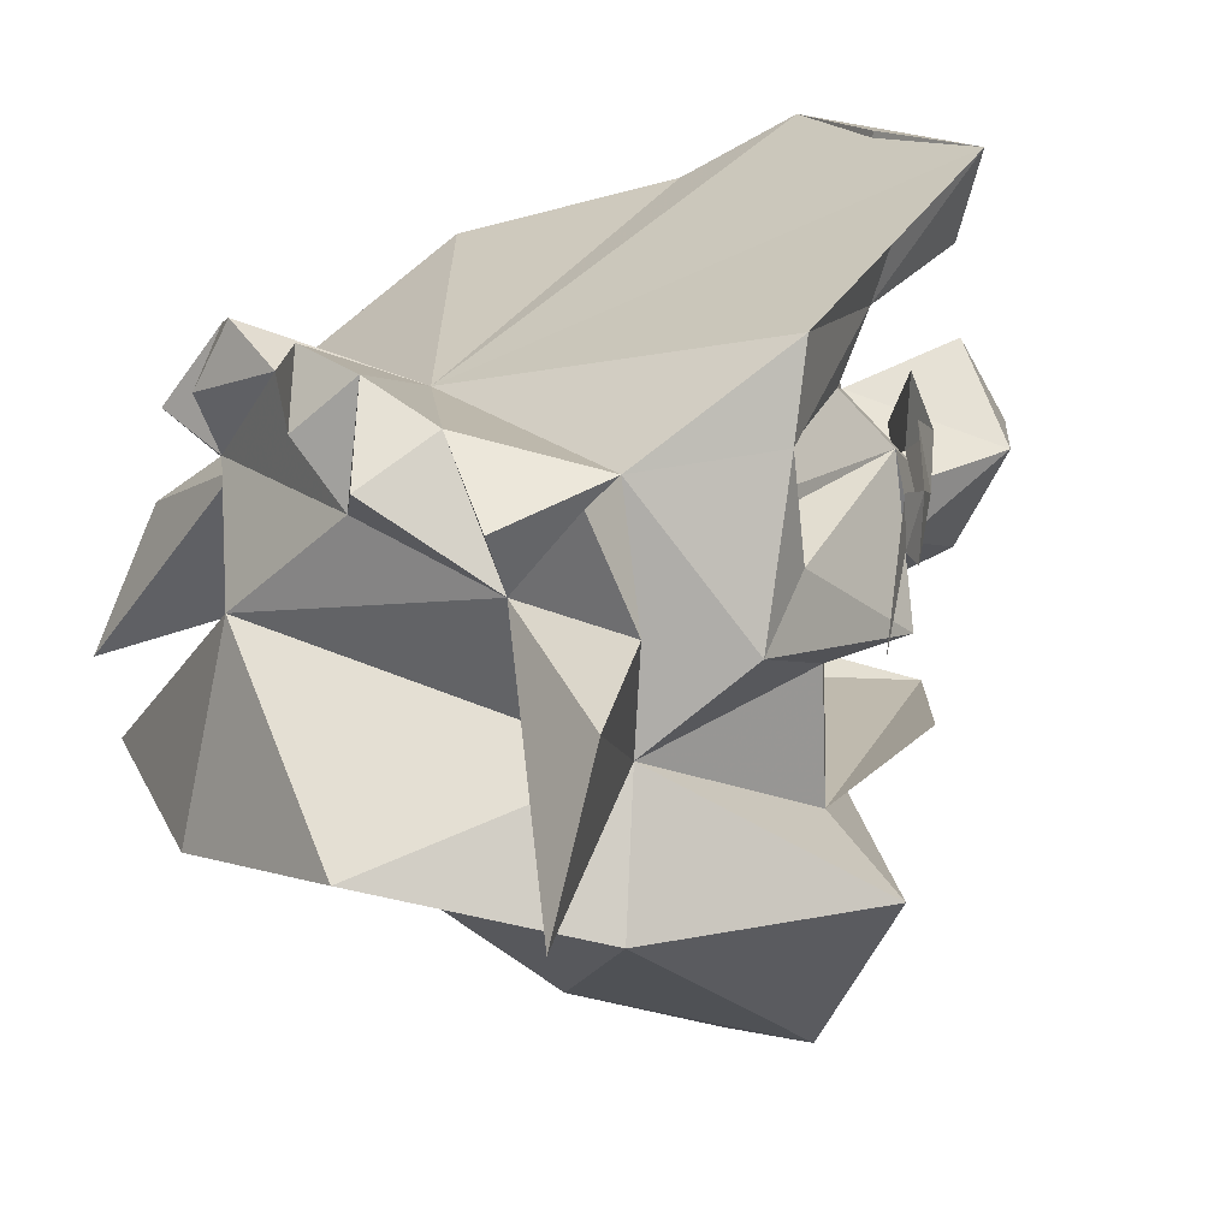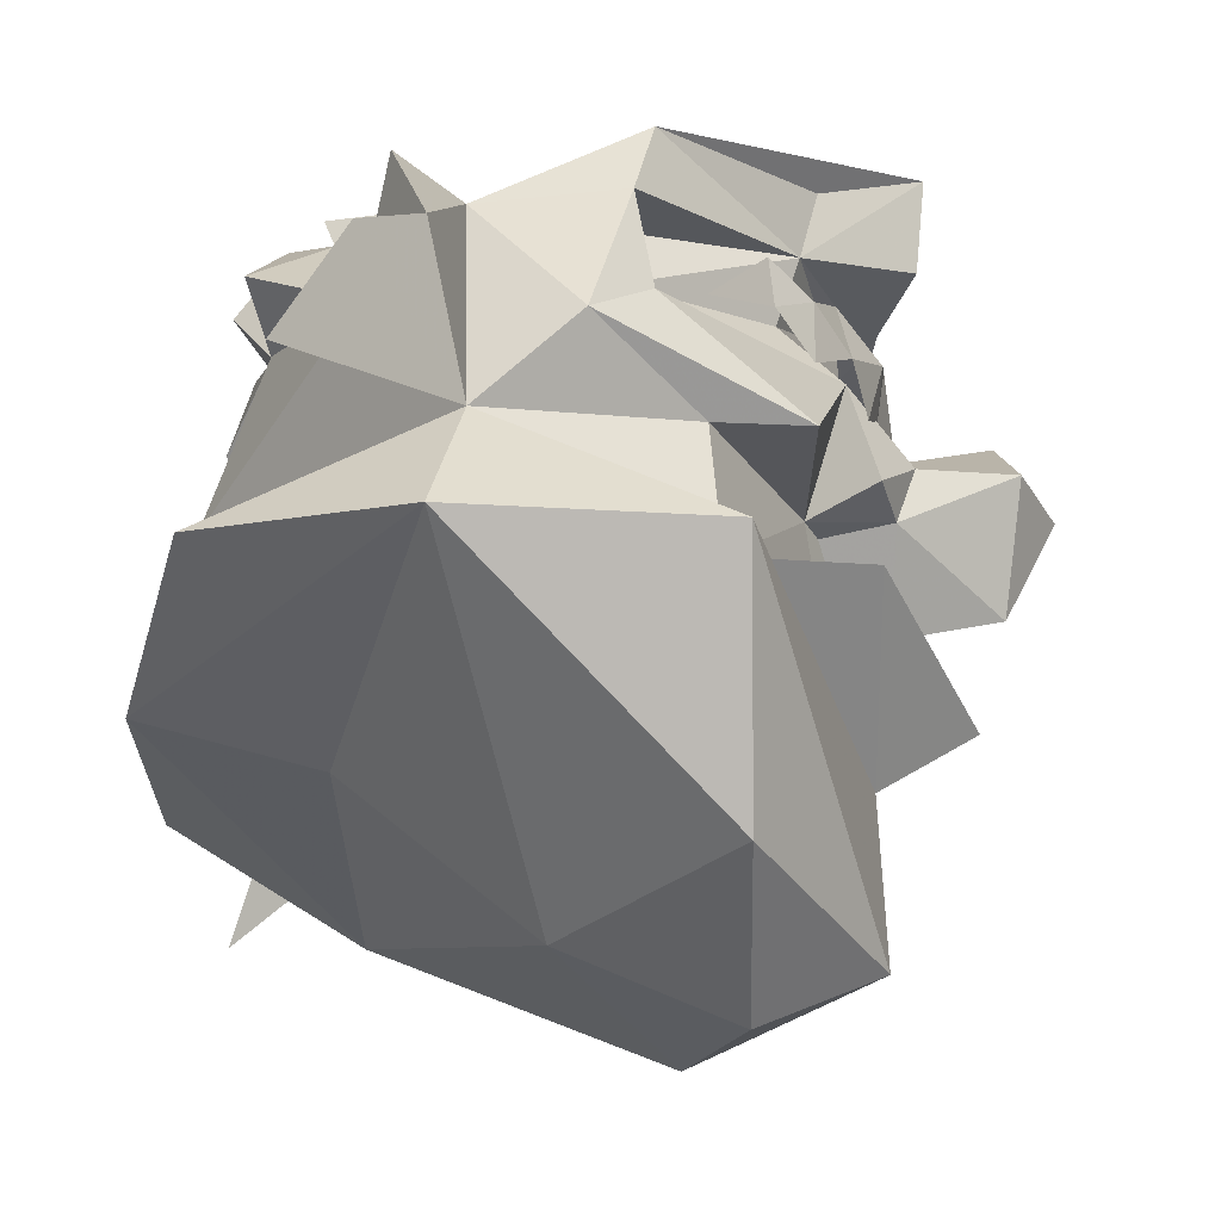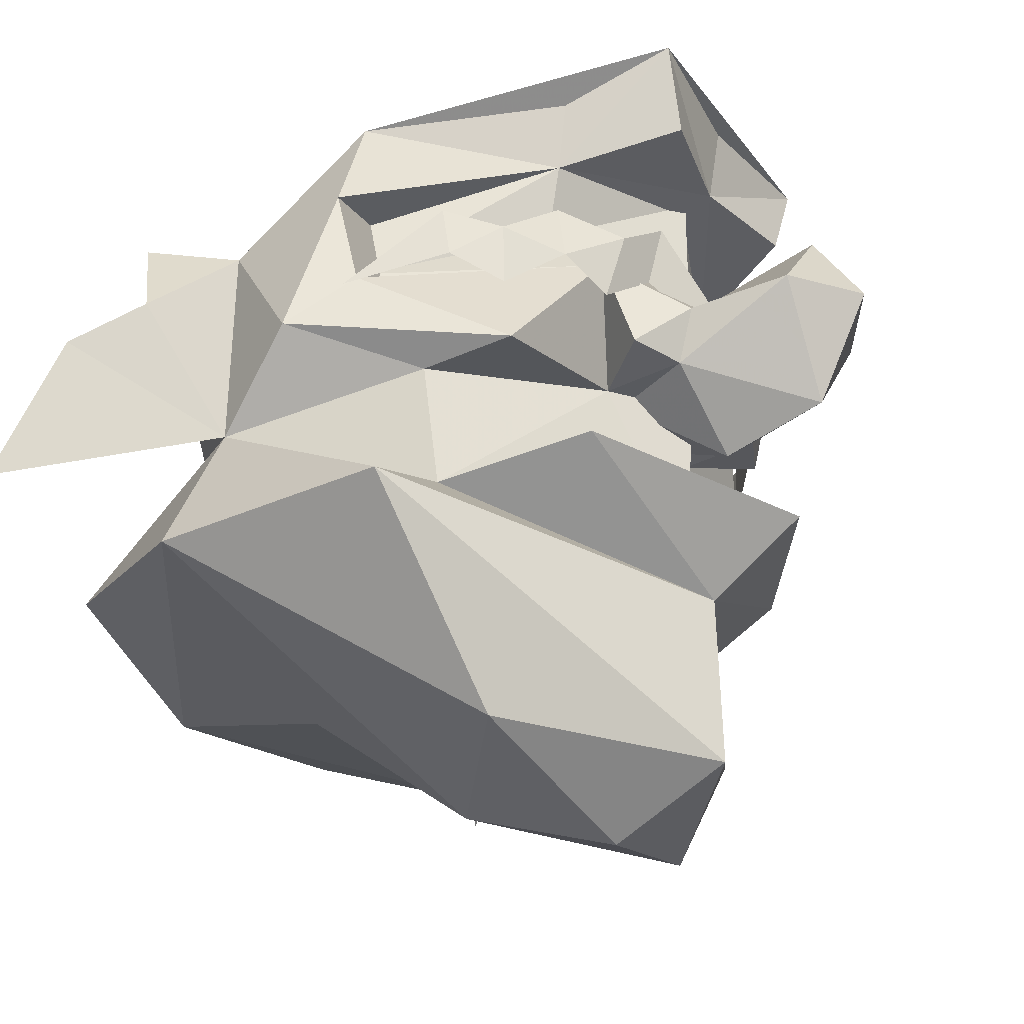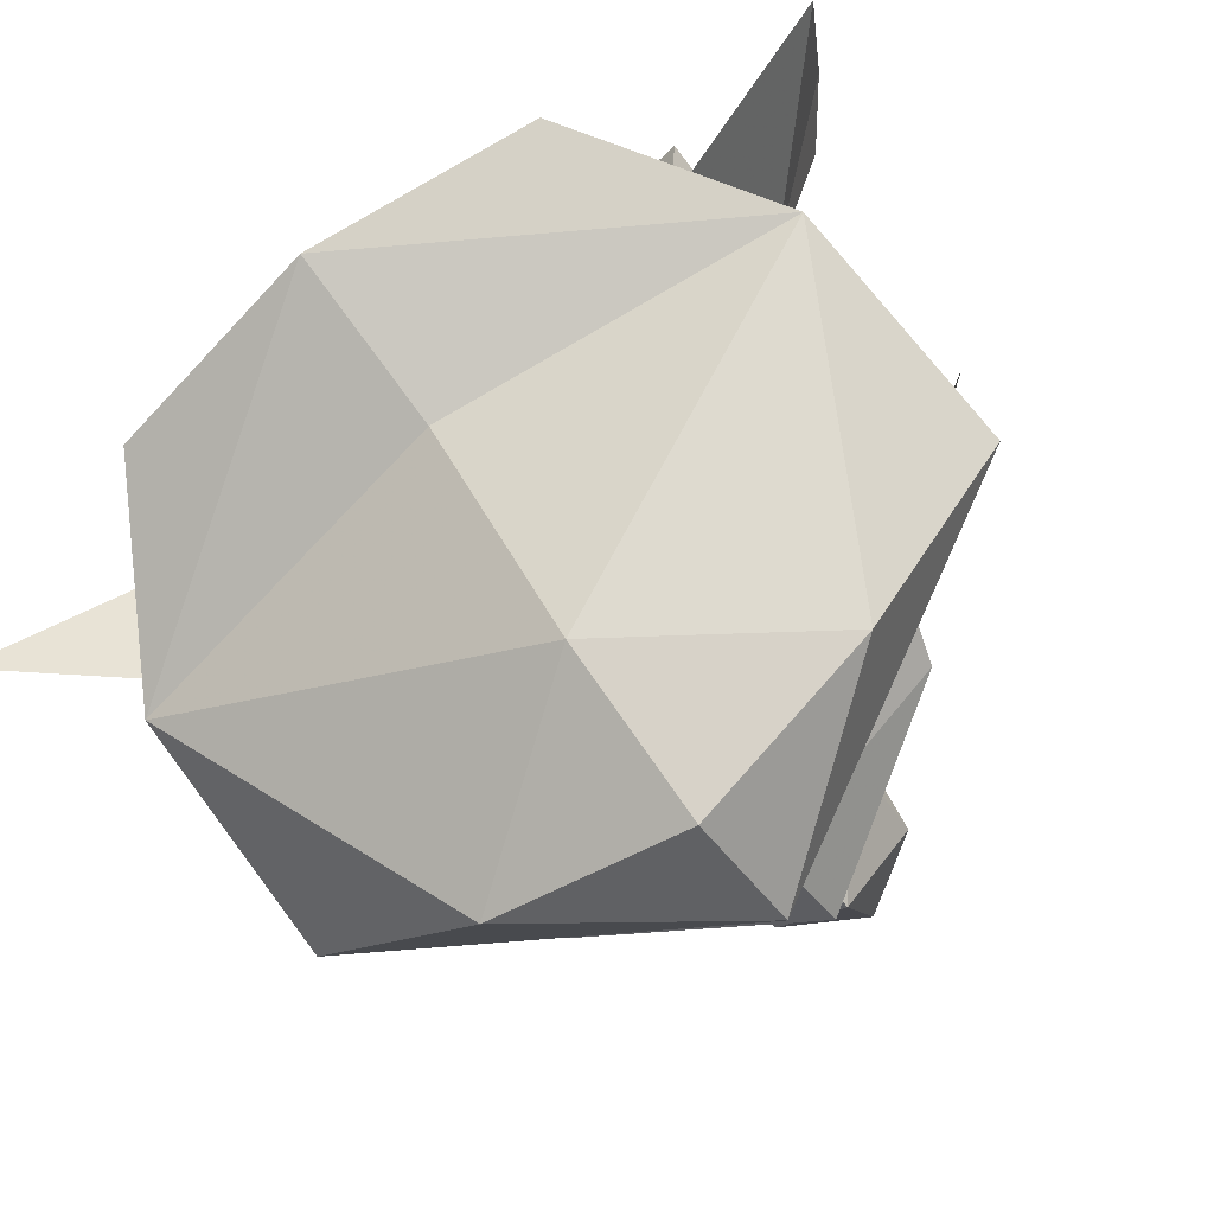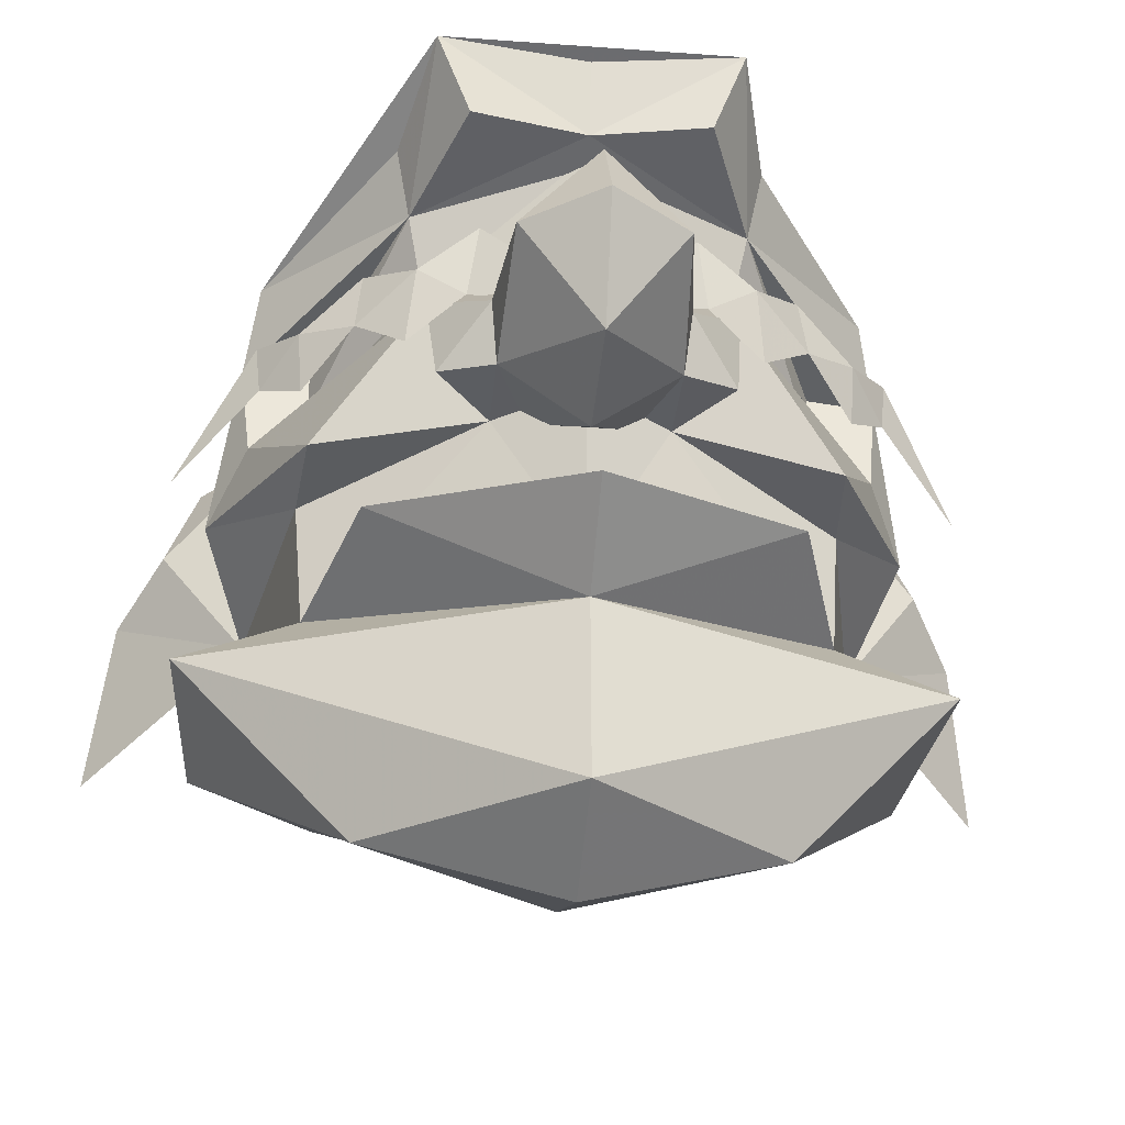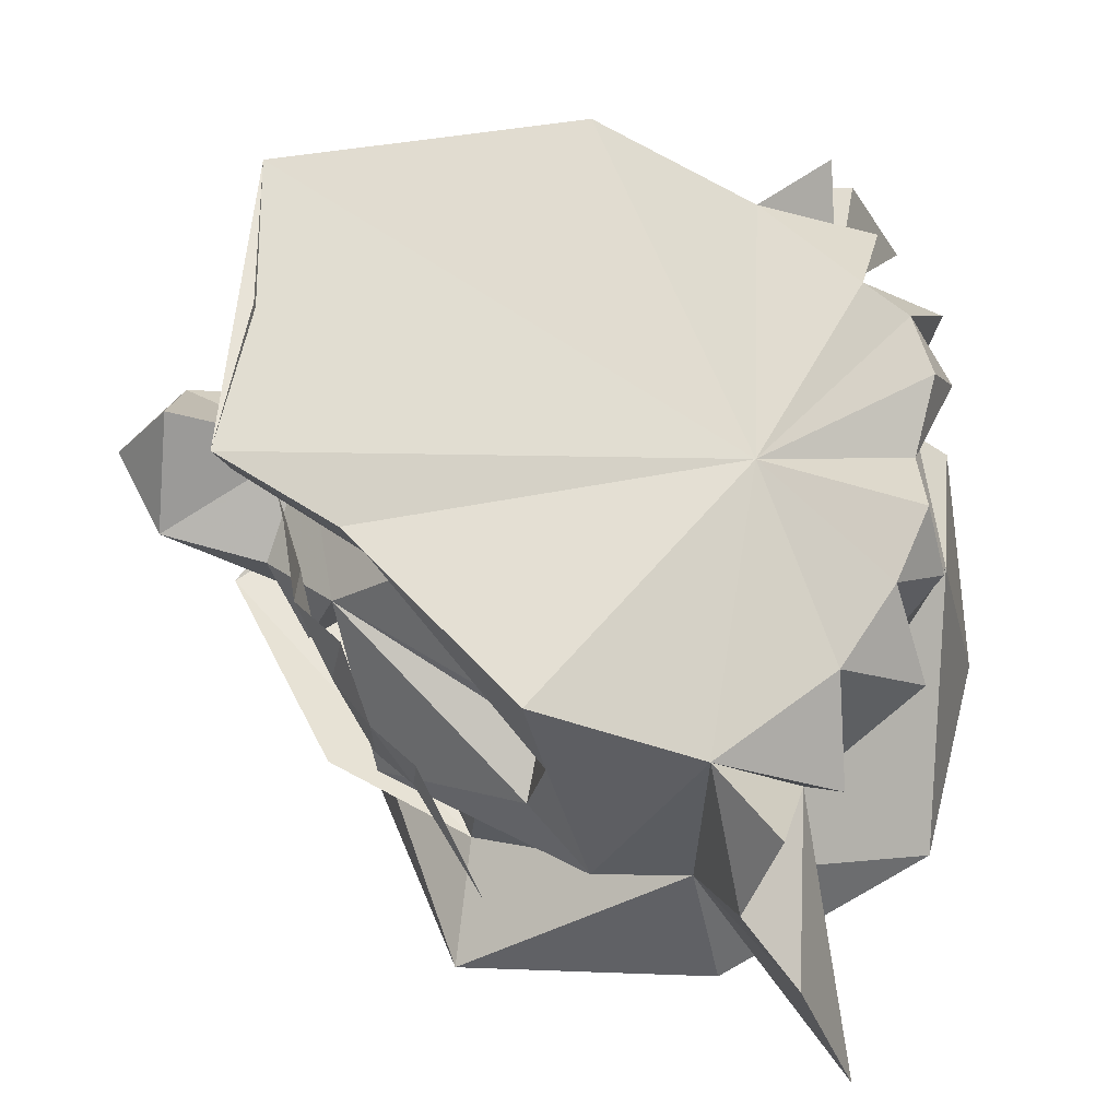
<metadata>
{"format":"obj","ext":"obj","renderer":"f3d","projection":"perspective","resolution":1024,"background":"white","views":[{"elev":14.9,"azim":-29.3,"up":"+Y"},{"elev":-35.4,"azim":-7.2,"up":"+Y"},{"elev":-31.4,"azim":29.9,"up":"+Y"},{"elev":-78.9,"azim":-52.2,"up":"+Y"},{"elev":-31.1,"azim":84.0,"up":"+Y"},{"elev":61.5,"azim":-174.3,"up":"+Y"}]}
</metadata>
<code>
o wario_head_model
v 3.68 -0.8086 1.811
v 3.097 -2.439 3.067
v 3.315 -2.123 1.037
v 1.942 -2.576 3.16
v 2.081 -4.16 3.038
v 3.978 -1.986 0
v 3.823 -4.129 0
v 3.315 -2.123 -1.037
v 2.081 -4.16 -3.038
v 1.942 -2.576 -3.16
v 3.68 -0.8086 -1.811
v 3.097 -2.439 -3.067
v -0.5474 -3.064 3.716
v -1.648 -1.418 3.244
v -3.157 -2.125 0
v -2.505 -0.8633 1.562
v -2.505 -0.8633 -1.562
v -2.548 0.2893 0
v -2.95 -0.09521 -1.208
v -2.683 0.7151 -0.8271
v -2.4 0.5188 -1.682
v -0.8274 -0.02588 0
v -1.877 0.2244 -2.611
v -0.6116 -0.2854 -3.582
v -2.058 -0.7014 -3.592
v -1.648 -1.418 -3.244
v -2.84 -0.4639 -2.369
v 4.042 -1.997 1.696
v 4.554 -1.349 1.122
v 4.185 -0.5229 0
v 5.788 -1.191 0.9617
v 5.757 -0.09058 0
v 6.404 -1.094 0
v 5.788 -1.191 -0.9617
v 5.736 -2.496 0
v 4.326 -2.044 -1.042
v 4.436 -2.874 0.01099
v 3.278 -2.112 -0.6072
v -3.297 -4.148 2.739
v -3.72 -4.565 0
v -0.95 -4.707 4.273
v -1.583 -5.056 0
v 0.6963 -6.937 0
v -0.95 -4.707 -4.273
v 2.409 -7.017 -2.392
v 2.125 -4.734 -4.457
v 4.212 -7.028 0
v -2.683 0.7151 0.8271
v -2.4 0.5188 1.682
v -2.95 -0.09521 1.208
v -2.84 -0.4639 2.369
v -1.877 0.06519 2.382
v -2.058 -0.7014 3.592
v -0.6116 -0.2854 3.582
v -1.444 -0.3645 4.376
v -1.074 -1.541 4.774
v 0.5842 -2.085 4.225
v 0.8396 0.2363 3.157
v 1.019 -0.8264 3.151
v 3.194 0.7773 2.017
v 2.93 -0.0874 1.829
v 3.995 1.205 0
v 3.993 0.06274 0
v 2.93 -0.0874 -1.829
v 4.042 -1.997 -1.696
v 4.554 -1.349 -1.122
v -0.5474 -3.064 -3.716
v -3.297 -4.148 -2.739
v 4.163 -4.853 0
v 2.125 -4.734 4.457
v 4.326 -2.044 1.042
v 3.278 -2.112 0.6072
v 2.754 -7.753 0
v 2.409 -7.017 2.392
v -1.444 -0.3645 -4.376
v -1.074 -1.541 -4.774
v -1.8 -2.189 -5.318
v -2.526 -4.038 -5.642
v 0.5842 -2.085 -4.225
v 1.324 -1.381 -3.761
v 1.324 -1.381 3.761
v 1.095 -0.1514 3.895
v 1.349 0.916 3.724
v 3.588 -1.12 -2.608
v 3.065 -1.701 -3.178
v 3.076 -0.9182 -3.23
v 2.574 -1.395 -3.651
v 2.51 -0.7786 -3.712
v 1.711 -2.16 -4.62
v 1.019 -0.8264 -3.151
v 1.299 -1.853 -3.158
v 4.734 -1.53 -0.2815
v 4.24 -0.1179 1.25
v 4.101 -0.9541 1.375
v 4.067 -0.6282 1.946
v 3.851 -1.474 2.043
v 3.588 -1.12 2.608
v 3.456 -0.3457 2.532
v 3.076 -0.9182 3.23
v 3.065 -1.701 3.178
v 2.574 -1.395 3.651
v 4.101 -0.9541 -1.375
v 3.851 -1.474 -2.043
v 4.067 -0.6282 -1.946
v 3.456 -0.3457 -2.532
v 1.095 -0.1514 -3.895
v 1.349 0.916 -3.724
v 3.83 -3.678 -2.452
v 5.343 -4.018 0
v 3.83 -3.678 2.452
v 3.194 0.7773 -2.017
v 0.8396 0.2363 -3.157
v 4.654 1.233 1.412
v 4.708 2.278 1.816
v 3.392 1.597 2.188
v 4.654 1.233 -1.412
v 4.708 2.278 -1.816
v 4.362 1.233 0
v 4.537 2.278 0
v -2.526 -4.038 5.642
v -1.8 -2.189 5.318
v 1.299 -1.853 3.109
v 3.392 1.597 -2.188
v 2.51 -0.7786 3.712
v 1.711 -2.16 4.62
v 4.732 -1.53 0.2871
v 4.24 -0.1179 -1.25
v 0.8735 0.4287 0
f 1/1 2/1 3/1
f 4/1 3/1 2/1
f 3/1 4/1 5/1
f 6/1 7/1 8/1
f 9/1 8/1 7/1
f 8/1 9/1 10/1
f 5/1 7/1 3/1
f 6/1 3/1 7/1
f 11/1 8/1 12/1
f 10/1 12/1 8/1
f 13/1 14/1 15/1
f 16/1 15/1 14/1
f 15/1 16/1 17/1
f 18/1 17/1 16/1
f 17/1 18/1 19/1
f 20/1 19/1 18/1
f 19/1 20/1 21/1
f 22/1 21/1 20/1
f 21/1 22/1 23/1
f 24/1 23/1 22/1
f 23/1 24/1 25/1
f 26/1 25/1 24/1
f 25/1 26/1 23/1
f 27/1 23/1 26/1
f 23/1 27/1 21/1
f 17/1 21/1 27/1
f 21/1 17/1 19/1
f 3/1 28/1 1/1
f 29/1 1/1 28/1
f 1/1 29/1 30/1
f 31/1 30/1 29/1
f 30/1 31/1 32/1
f 33/1 32/1 31/1
f 32/1 33/1 34/1
f 35/1 34/1 33/1
f 34/1 35/1 36/1
f 37/1 36/1 35/1
f 36/1 37/1 38/1
f 39/1 40/1 41/1
f 42/1 41/1 40/1
f 41/1 42/1 43/1
f 44/1 43/1 42/1
f 43/1 44/1 45/1
f 46/1 45/1 44/1
f 45/1 46/1 47/1
f 20/1 18/1 22/1
f 48/1 22/1 18/1
f 22/1 48/1 49/1
f 50/1 49/1 48/1
f 49/1 50/1 16/1
f 18/1 16/1 50/1
f 49/1 16/1 51/1
f 14/1 51/1 16/1
f 51/1 14/1 52/1
f 53/1 52/1 14/1
f 52/1 53/1 54/1
f 14/1 54/1 53/1
f 55/1 56/1 54/1
f 13/1 54/1 56/1
f 54/1 13/1 57/1
f 4/1 57/1 13/1
f 57/1 4/1 2/1
f 58/1 59/1 60/1
f 61/1 60/1 59/1
f 60/1 61/1 62/1
f 63/1 62/1 61/1
f 62/1 63/1 64/1
f 38/1 8/1 36/1
f 65/1 36/1 8/1
f 36/1 65/1 66/1
f 11/1 66/1 65/1
f 66/1 11/1 30/1
f 46/1 44/1 67/1
f 68/1 67/1 44/1
f 67/1 68/1 15/1
f 40/1 15/1 68/1
f 15/1 40/1 39/1
f 67/1 9/1 46/1
f 69/1 46/1 9/1
f 46/1 69/1 47/1
f 70/1 47/1 69/1
f 33/1 31/1 35/1
f 71/1 35/1 31/1
f 35/1 71/1 37/1
f 72/1 37/1 71/1
f 45/1 47/1 73/1
f 74/1 73/1 47/1
f 73/1 74/1 43/1
f 41/1 43/1 74/1
f 75/1 24/1 76/1
f 67/1 76/1 24/1
f 76/1 67/1 77/1
f 78/1 77/1 67/1
f 9/1 67/1 10/1
f 79/1 10/1 67/1
f 10/1 79/1 12/1
f 80/1 12/1 79/1
f 2/1 81/1 57/1
f 82/1 57/1 81/1
f 57/1 82/1 54/1
f 83/1 54/1 82/1
f 84/1 85/1 86/1
f 87/1 86/1 85/1
f 86/1 87/1 88/1
f 89/1 88/1 87/1
f 63/1 30/1 64/1
f 11/1 64/1 30/1
f 64/1 11/1 90/1
f 91/1 90/1 11/1
f 92/1 93/1 94/1
f 95/1 94/1 93/1
f 94/1 95/1 96/1
f 97/1 96/1 95/1
f 95/1 98/1 97/1
f 99/1 97/1 98/1
f 97/1 99/1 100/1
f 101/1 100/1 99/1
f 102/1 103/1 104/1
f 84/1 104/1 103/1
f 104/1 84/1 105/1
f 86/1 105/1 84/1
f 80/1 79/1 106/1
f 24/1 106/1 79/1
f 106/1 24/1 107/1
f 9/1 108/1 69/1
f 109/1 69/1 108/1
f 69/1 109/1 110/1
f 62/1 64/1 111/1
f 90/1 111/1 64/1
f 111/1 90/1 112/1
f 36/1 66/1 34/1
f 30/1 34/1 66/1
f 34/1 30/1 32/1
f 113/1 114/1 60/1
f 115/1 60/1 114/1
f 60/1 115/1 83/1
f 116/1 117/1 118/1
f 119/1 118/1 117/1
f 118/1 119/1 114/1
f 54/1 22/1 52/1
f 49/1 52/1 22/1
f 52/1 49/1 51/1
f 120/1 13/1 121/1
f 56/1 121/1 13/1
f 116/1 118/1 111/1
f 60/1 111/1 118/1
f 122/1 1/1 59/1
f 61/1 59/1 1/1
f 77/1 26/1 76/1
f 75/1 76/1 26/1
f 106/1 107/1 111/1
f 123/1 111/1 107/1
f 1/1 30/1 61/1
f 63/1 61/1 30/1
f 99/1 124/1 101/1
f 125/1 101/1 124/1
f 126/1 102/1 127/1
f 104/1 127/1 102/1
f 68/1 44/1 40/1
f 42/1 40/1 44/1
f 67/1 26/1 78/1
f 77/1 78/1 26/1
f 70/1 13/1 41/1
f 39/1 41/1 13/1
f 27/1 26/1 17/1
f 15/1 17/1 26/1
f 54/1 14/1 55/1
f 56/1 55/1 14/1
f 56/1 14/1 121/1
f 120/1 121/1 14/1
f 110/1 109/1 5/1
f 9/1 5/1 109/1
f 13/1 70/1 5/1
f 69/1 5/1 70/1
f 1/1 128/1 81/1
f 82/1 81/1 128/1
f 41/1 74/1 70/1
f 47/1 70/1 74/1
f 116/1 111/1 117/1
f 123/1 117/1 111/1
f 72/1 71/1 3/1
f 28/1 3/1 71/1
f 28/1 71/1 29/1
f 31/1 29/1 71/1
f 111/1 128/1 106/1
f 80/1 106/1 128/1
f 67/1 24/1 79/1
f 48/1 18/1 50/1
f 22/1 107/1 24/1
f 81/1 2/1 1/1
f 22/1 54/1 83/1
f 38/1 37/1 72/1
f 128/1 60/1 82/1
f 118/1 114/1 113/1
f 110/1 5/1 69/1
f 60/1 118/1 113/1
f 39/1 13/1 15/1
f 73/1 43/1 45/1
f 60/1 83/1 82/1
f 80/1 11/1 12/1
f 8/1 11/1 65/1
f 80/1 128/1 11/1
f 15/1 26/1 67/1
f 24/1 75/1 26/1
f 9/1 109/1 108/1
f 14/1 13/1 120/1
f 13/1 5/1 4/1
f 119/1 117/1 114/1
f 22/1 114/1 117/1
f 107/1 22/1 123/1
f 117/1 123/1 22/1
f 115/1 114/1 83/1
f 22/1 83/1 114/1

</code>
